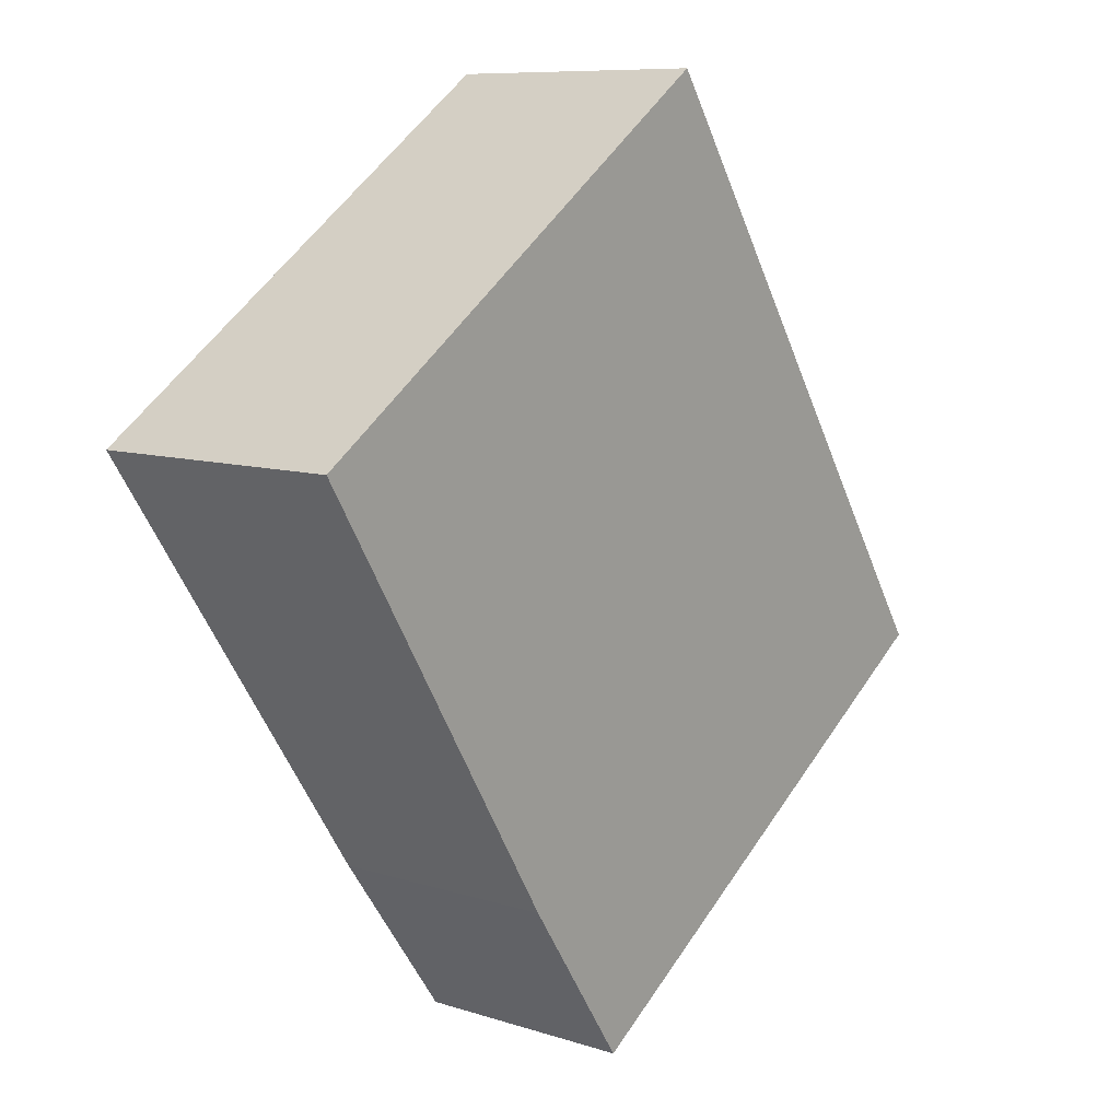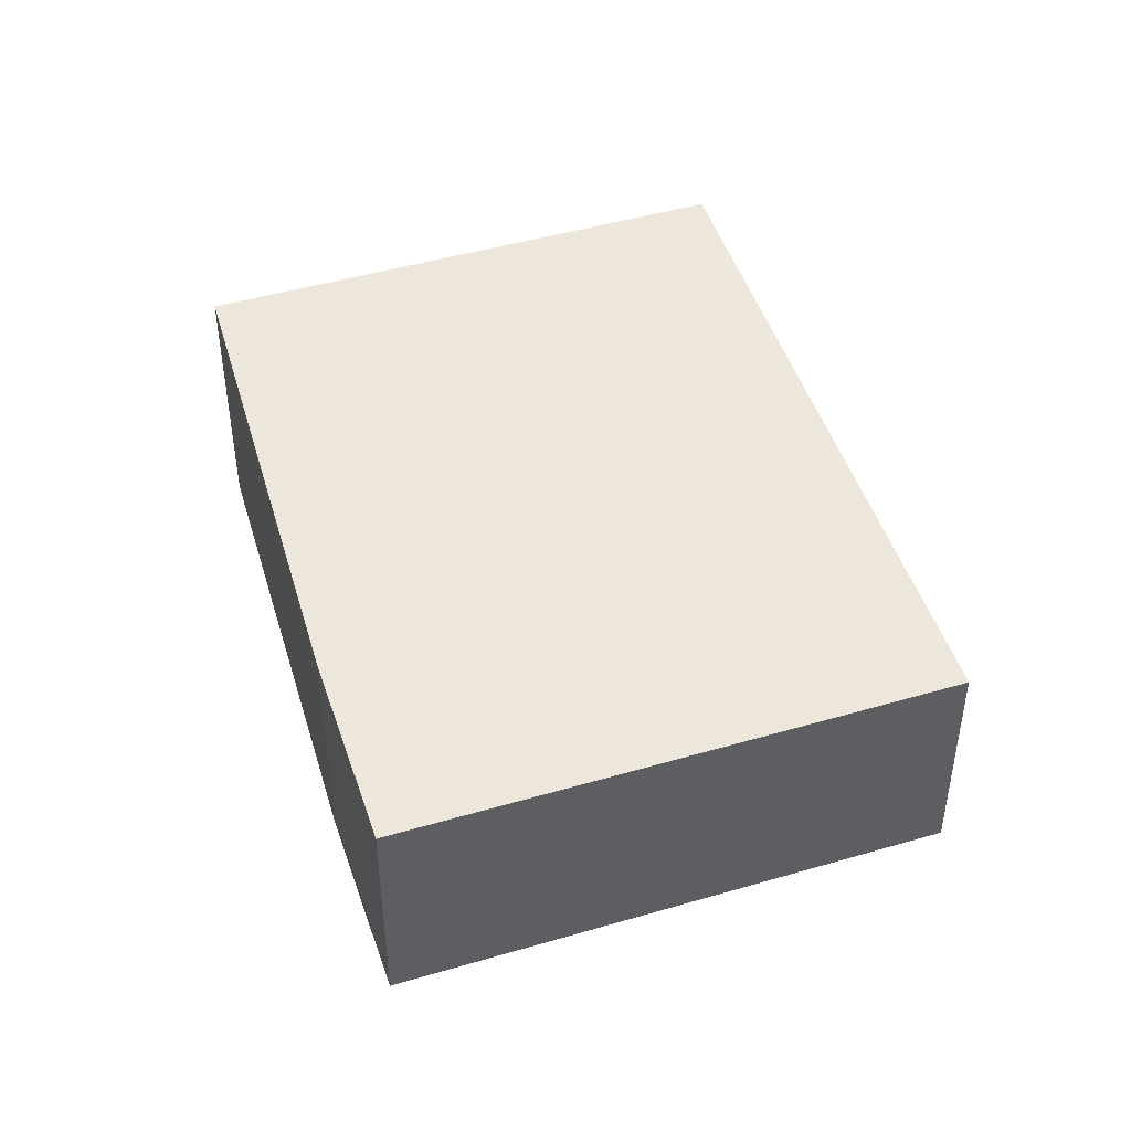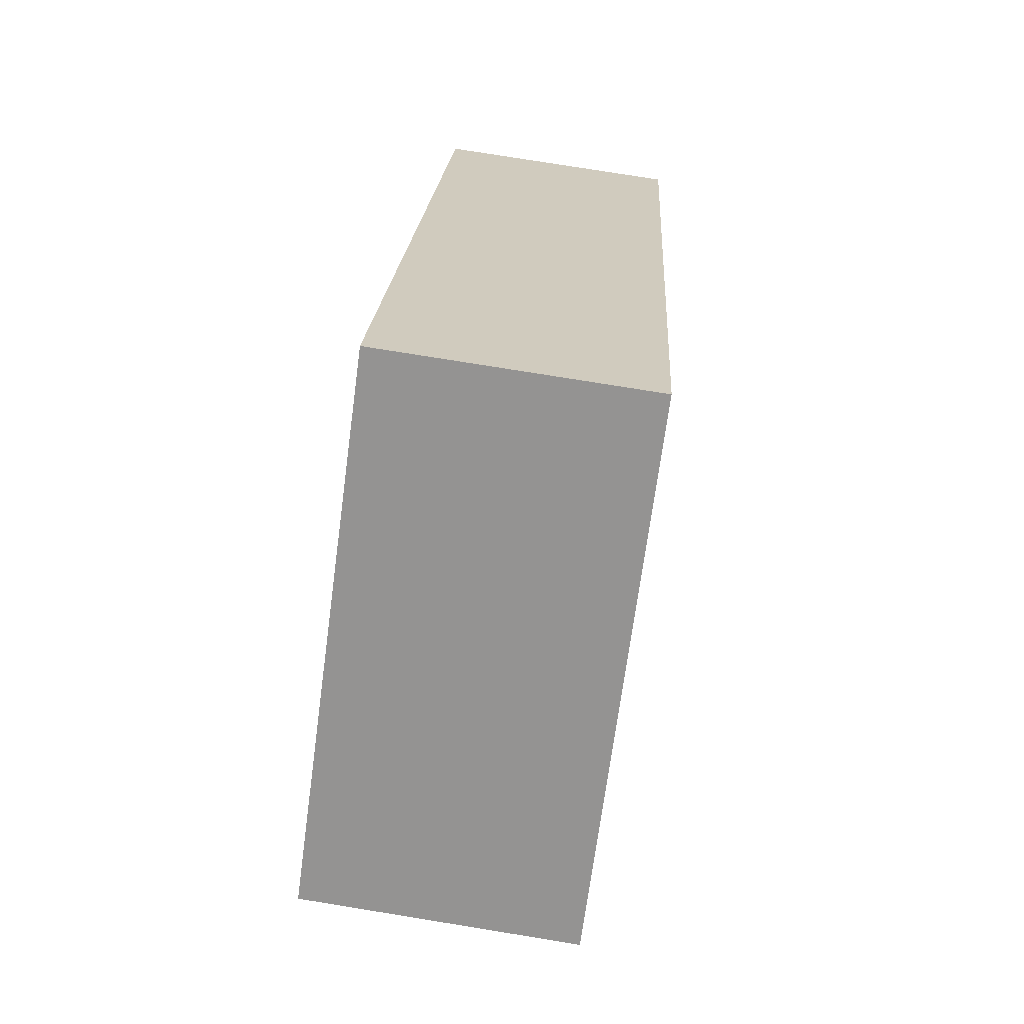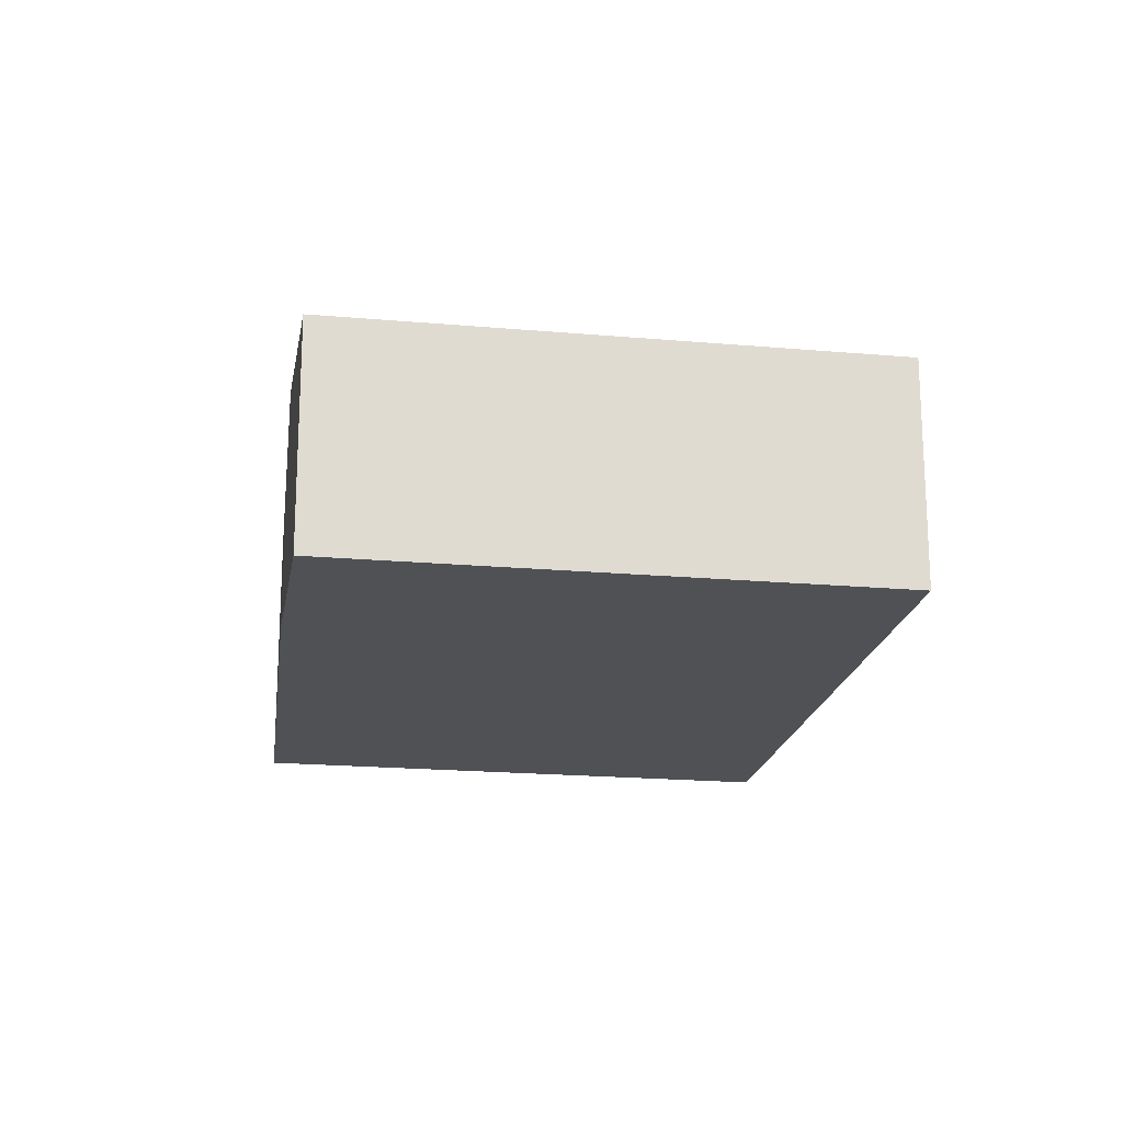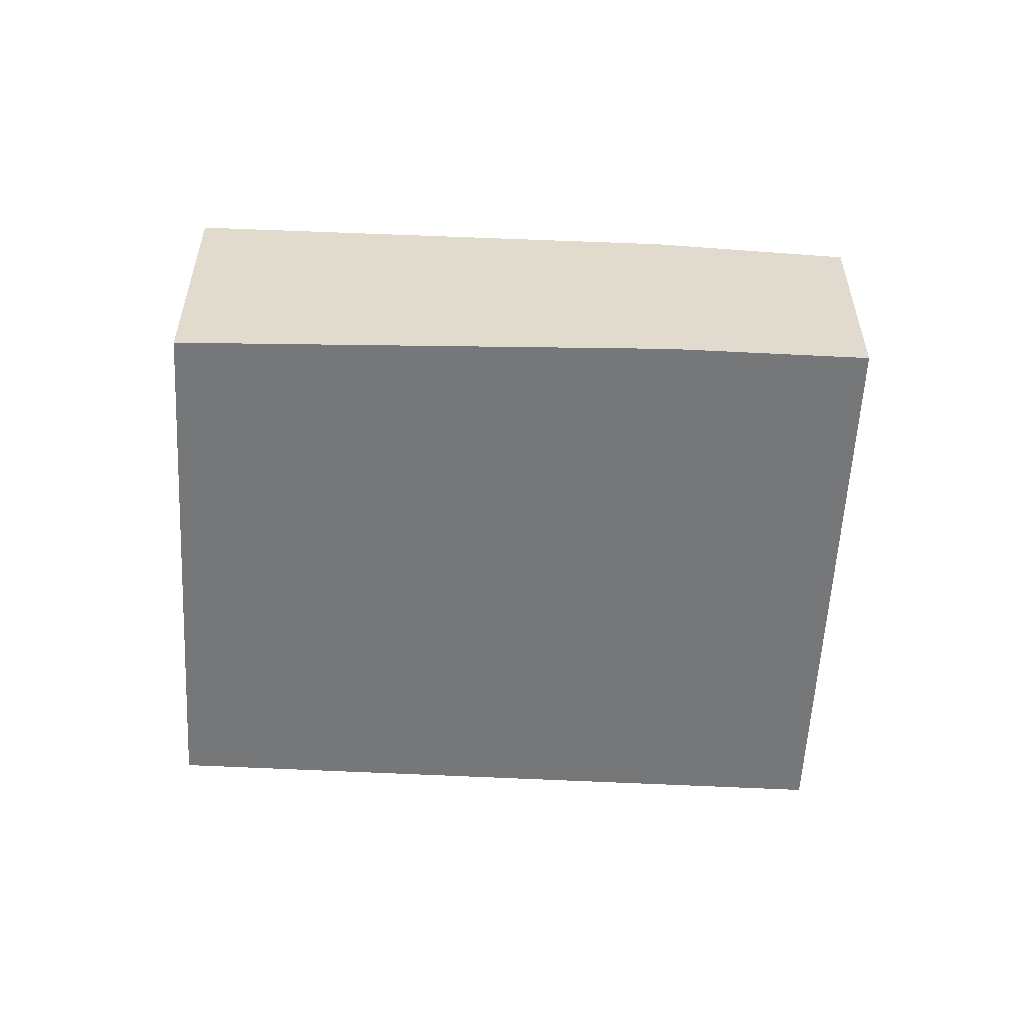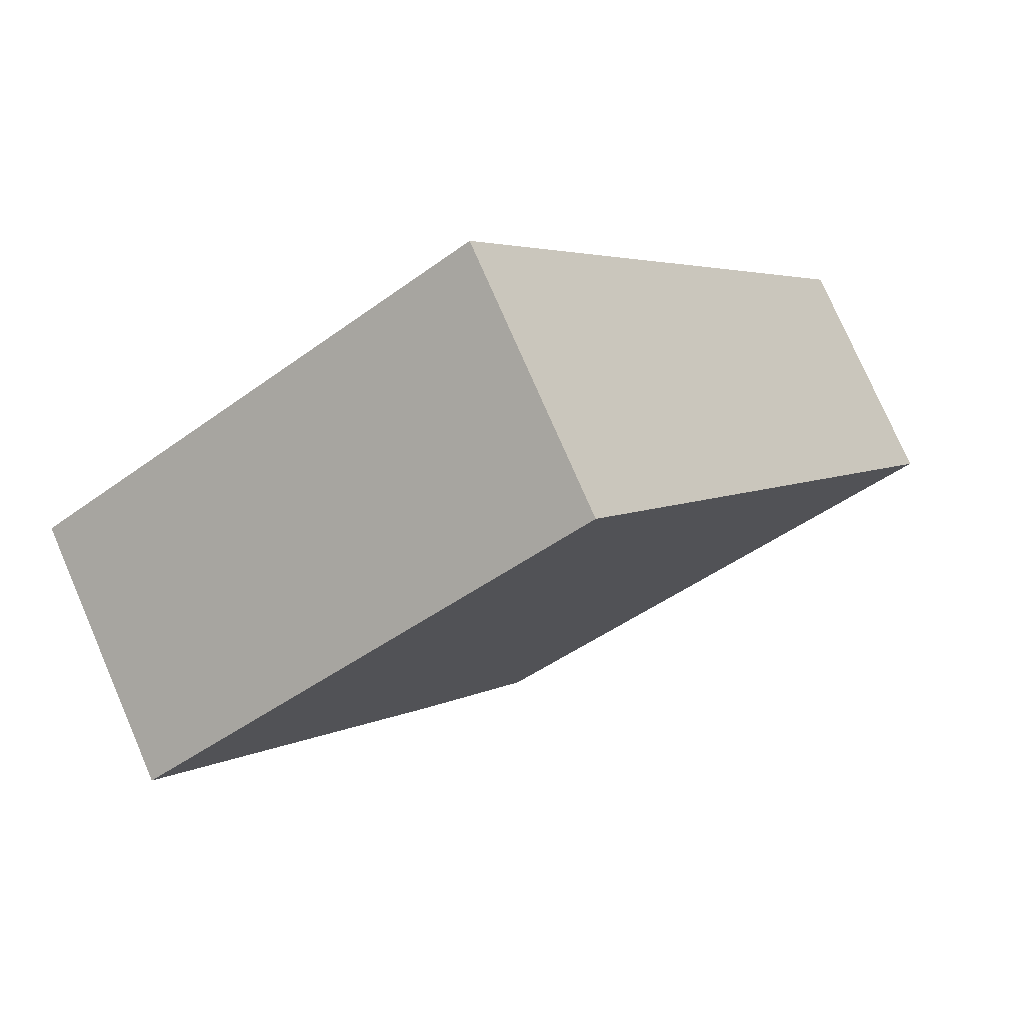
<metadata>
{"format":"obj","ext":"obj","renderer":"f3d","projection":"perspective","resolution":1024,"background":"white","views":[{"elev":8.8,"azim":131.1,"up":"+Z"},{"elev":46.4,"azim":-162.8,"up":"+Y"},{"elev":76.9,"azim":99.2,"up":"+Z"},{"elev":-19.6,"azim":-153.7,"up":"+Y"},{"elev":-57.0,"azim":122.7,"up":"+Y"},{"elev":76.4,"azim":156.6,"up":"+Z"}]}
</metadata>
<code>
v  5.3 3.445 7.37
v  5.972 2.955 -4.295
v  0 2.955 1.809e-16
v  7.487 3.095 -2.188
v  11.07 3.445 3.22
v  5.972 2.63e-16 -4.295
v  0 0 0
v  5.3 -4.513e-16 7.37
v  11.07 -1.972e-16 3.22
v  7.487 1.34e-16 -2.188
g defaultobject
f 1 2 3
f 2 1 4
f 4 1 5
f 6 3 2
f 3 6 7
f 3 8 1
f 8 3 7
f 8 5 1
f 5 8 9
f 10 2 4
f 2 10 6
f 9 4 5
f 4 9 10
f 10 7 6
f 7 10 8
f 8 10 9

</code>
